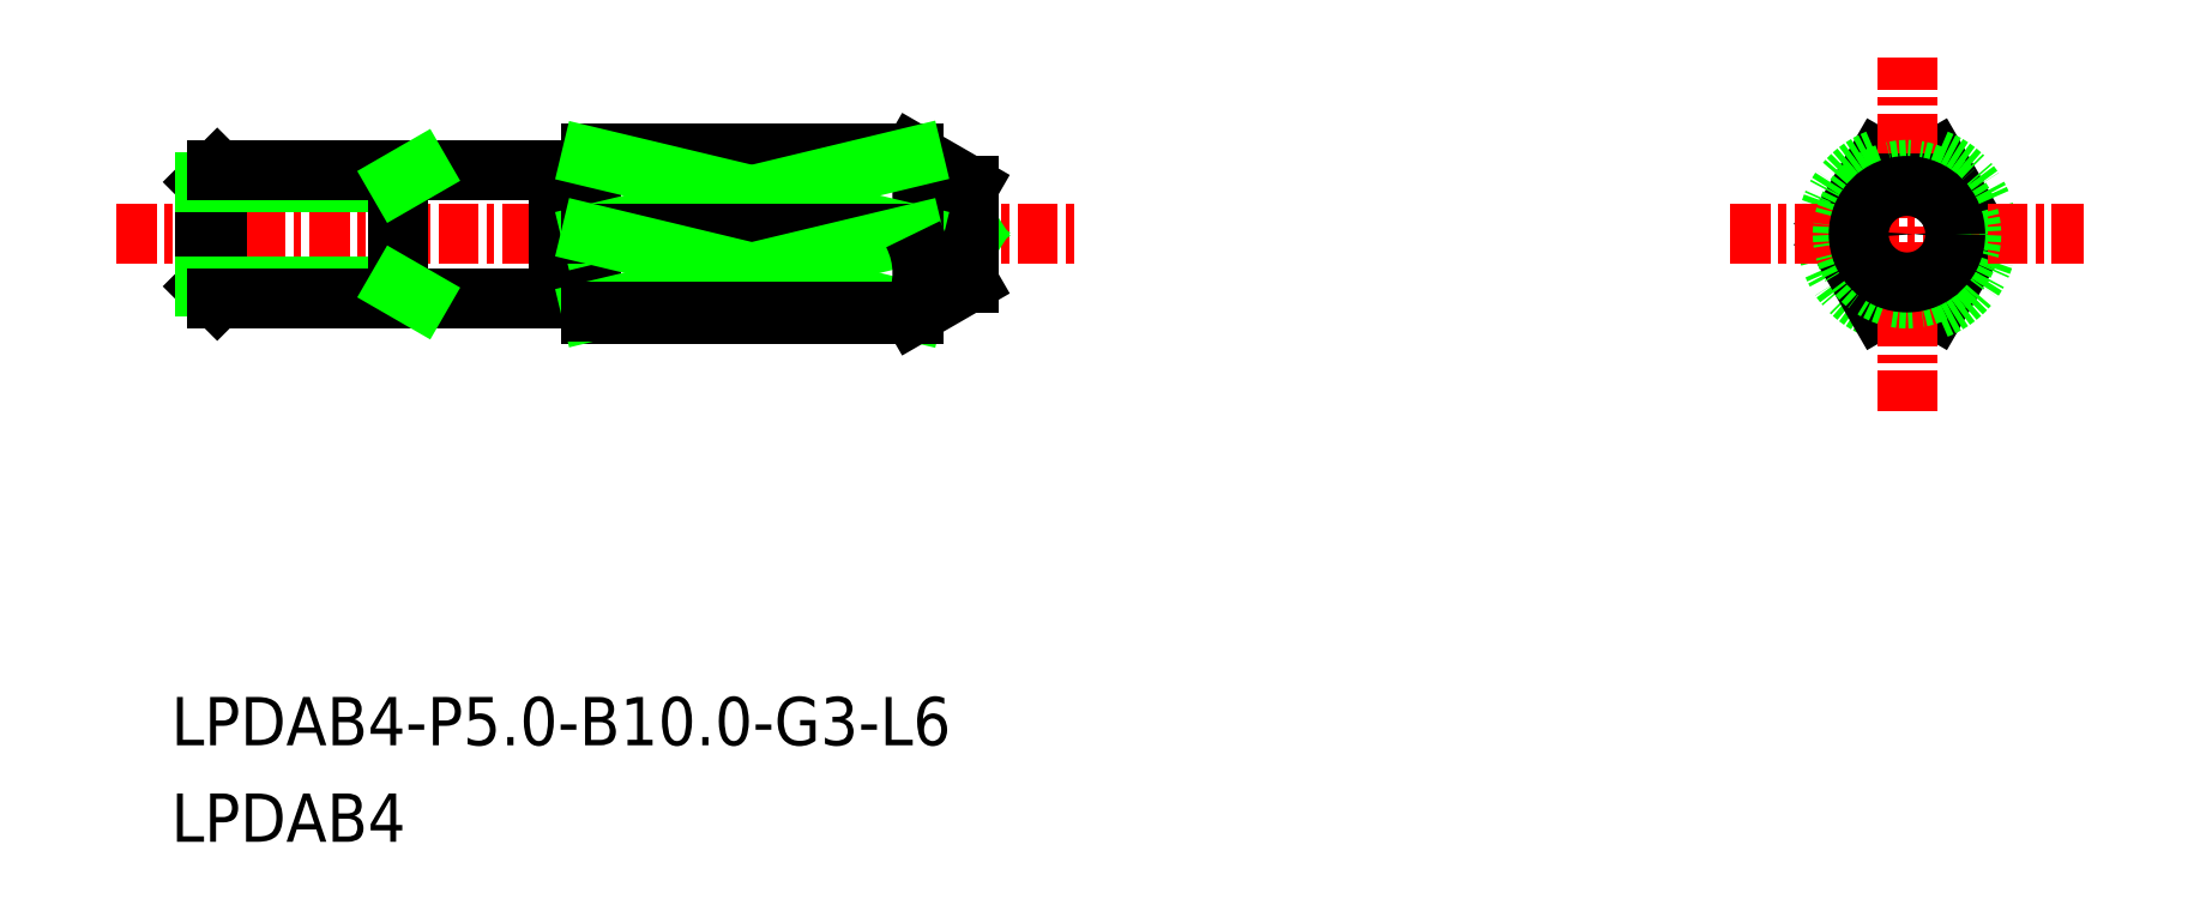
<metadata>
{"format":"dxf","ext":"dxf","renderer":"ezdxf+matplotlib","layout":"modelspace","background":"white","min_lineweight":24,"dpi":150}
</metadata>
<code>
0
SECTION
2
ENTITIES
0
LINE
8
CENTER
10
-1877
20
-484.2
30
0
11
-1847
21
-484.2
31
0
0
TEXT
8
0
10
-1875
20
-500.1
30
0
40
1.5
1
LPDAB4-P5-B10-G3-L6
0
TEXT
8
0
10
-1875
20
-503.1
30
0
40
1.5
1
LPDAB4
0
LINE
8
0
10
-1862
20
-486.7
30
0
11
-1862
21
-481.7
31
0
0
LINE
8
0
10
-1863
20
-486.2
30
0
11
-1863
21
-482.2
31
0
0
LINE
8
0
10
-1868
20
-486.2
30
0
11
-1863
21
-486.2
31
0
0
LINE
8
0
10
-1862
20
-486.7
30
0
11
-1852
21
-486.7
31
0
0
ARC
8
0
10
-1863
20
-482.2
30
0
40
0.1
50
180
51
270
0
LINE
8
0
10
-1868
20
-482.2
30
0
11
-1863
21
-482.2
31
0
0
LINE
8
0
10
-1862
20
-481.7
30
0
11
-1852
21
-481.7
31
0
0
ARC
8
0
10
-1862
20
-482.2
30
0
40
0.1
50
270
51
0
0
LINE
8
0
10
-1862
20
-484.1
30
0
11
-1862
21
-484.1
31
0
0
LINE
8
0
10
-1863
20
-482.3
30
0
11
-1862
21
-482.3
31
0
0
LINE
8
0
10
-1868
20
-486.2
30
0
11
-1868
21
-482.2
31
0
0
LINE
8
0
10
-1852
20
-481.8
30
0
11
-1852
21
-481.7
31
0
0
LINE
8
0
10
-1850
20
-484
30
0
11
-1850
21
-484.2
31
0
0
LINE
8
0
10
-1850
20
-484.4
30
0
11
-1850
21
-484.2
31
0
0
LINE
8
0
10
-1863
20
-486.1
30
0
11
-1862
21
-486.1
31
0
0
LINE
8
0
10
-1862
20
-486.2
30
0
11
-1862
21
-486.2
31
0
0
ARC
8
0
10
-1862
20
-486.2
30
0
40
0.1
50
0
51
90
0
ARC
8
0
10
-1863
20
-486.2
30
0
40
0.1
50
90
51
180
0
LINE
8
0
10
-1852
20
-486.7
30
0
11
-1850
21
-485.7
31
0
0
LINE
8
0
10
-1852
20
-481.7
30
0
11
-1850
21
-482.7
31
0
0
LINE
8
0
10
-1850
20
-482.7
30
0
11
-1850
21
-485.7
31
0
0
LINE
8
0
10
-1852
20
-481.8
30
0
11
-1862
21
-481.8
31
0
0
ARC
8
0
10
-1854
20
-483
30
0
40
2.636
50
332.8
51
27.16
0
LINE
8
0
10
-1862
20
-481.8
30
0
11
-1852
21
-484.2
31
0
0
LINE
8
0
10
-1852
20
-481.8
30
0
11
-1862
21
-484.2
31
0
0
LINE
8
0
10
-1862
20
-484.2
30
0
11
-1852
21
-484.2
31
0
0
LINE
8
0
10
-1852
20
-486.6
30
0
11
-1862
21
-484.2
31
0
0
LINE
8
0
10
-1862
20
-486.6
30
0
11
-1852
21
-484.2
31
0
0
ARC
8
0
10
-1854
20
-485.4
30
0
40
2.636
50
332.8
51
27.16
0
LINE
8
0
10
-1852
20
-486.6
30
0
11
-1862
21
-486.6
31
0
0
LINE
8
0
10
-1852
20
-486.6
30
0
11
-1852
21
-486.7
31
0
0
LINE
8
0
10
-1868
20
-482.2
30
0
11
-1868
21
-486.2
31
0
0
LINE
8
0
10
-1874
20
-485.8
30
0
11
-1873
21
-486.2
31
0
0
LINE
8
0
10
-1873
20
-482.2
30
0
11
-1874
21
-482.6
31
0
0
LINE
8
0
10
-1873
20
-486.2
30
0
11
-1873
21
-482.2
31
0
0
LINE
8
0
10
-1874
20
-485.8
30
0
11
-1874
21
-482.6
31
0
0
LINE
8
0
10
-1874
20
-482.6
30
0
11
-1868
21
-482.6
31
0
0
LINE
8
0
10
-1874
20
-485.8
30
0
11
-1868
21
-485.8
31
0
0
LINE
8
0
10
-1873
20
-482.2
30
0
11
-1868
21
-482.2
31
0
0
LINE
8
0
10
-1868
20
-486.2
30
0
11
-1873
21
-486.2
31
0
0
LINE
8
0
10
-1868
20
-486.2
30
0
11
-1868
21
-482.2
31
0
0
LINE
8
0
10
-1868
20
-482.6
30
0
11
-1867
21
-482.2
31
0
0
LINE
8
0
10
-1868
20
-485.8
30
0
11
-1867
21
-486.2
31
0
0
LINE
8
0
10
-1819
20
-484.2
30
0
11
-1820
21
-481.8
31
0
0
ARC
8
0
10
-1821
20
-484.2
30
0
40
2.5
50
68.9
51
111.1
0
LINE
8
0
10
-1823
20
-484.2
30
0
11
-1822
21
-481.8
31
0
0
ARC
8
0
10
-1821
20
-484.2
30
0
40
2.5
50
111.1
51
248.9
0
LINE
8
0
10
-1823
20
-484.2
30
0
11
-1822
21
-486.5
31
0
0
LINE
8
0
10
-1819
20
-484.2
30
0
11
-1820
21
-486.5
31
0
0
ARC
8
0
10
-1821
20
-484.2
30
0
40
2.5
50
248.9
51
291.1
0
ARC
8
0
10
-1821
20
-484.2
30
0
40
2.5
50
291.1
51
68.9
0
LINE
8
CENTER
10
-1821
20
-489.7
30
0
11
-1821
21
-478.7
31
0
0
LINE
8
CENTER
10
-1826
20
-484.2
30
0
11
-1815
21
-484.2
31
0
0
CIRCLE
8
0
10
-1821
20
-484.2
30
0
40
2
0
CIRCLE
8
0
10
-1821
20
-484.2
30
0
40
0.1875
0
CIRCLE
8
0
10
-1821
20
-484.2
30
0
40
1.5
0
ENDSEC
0
EOF

</code>
